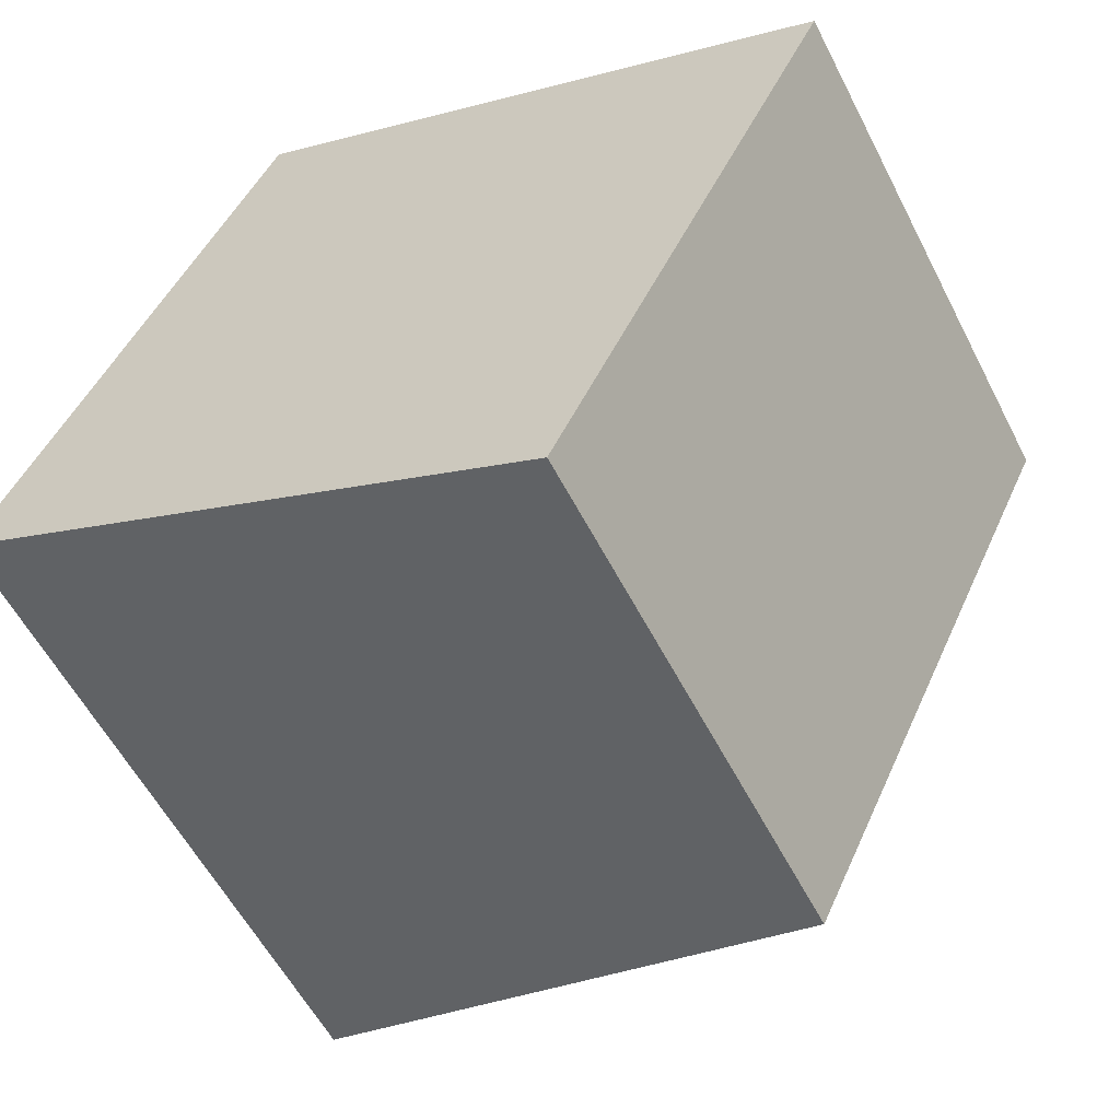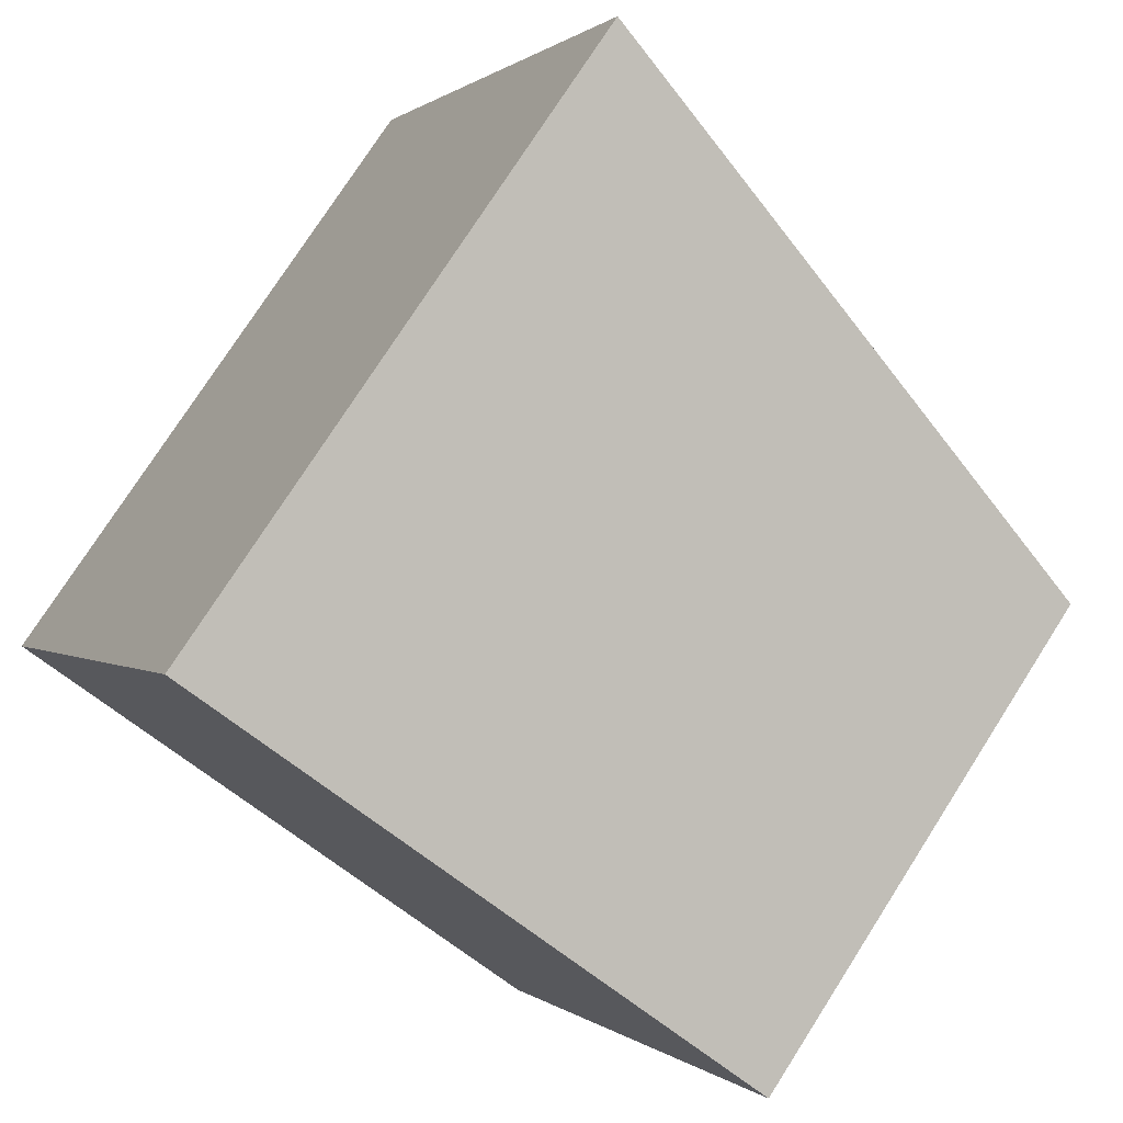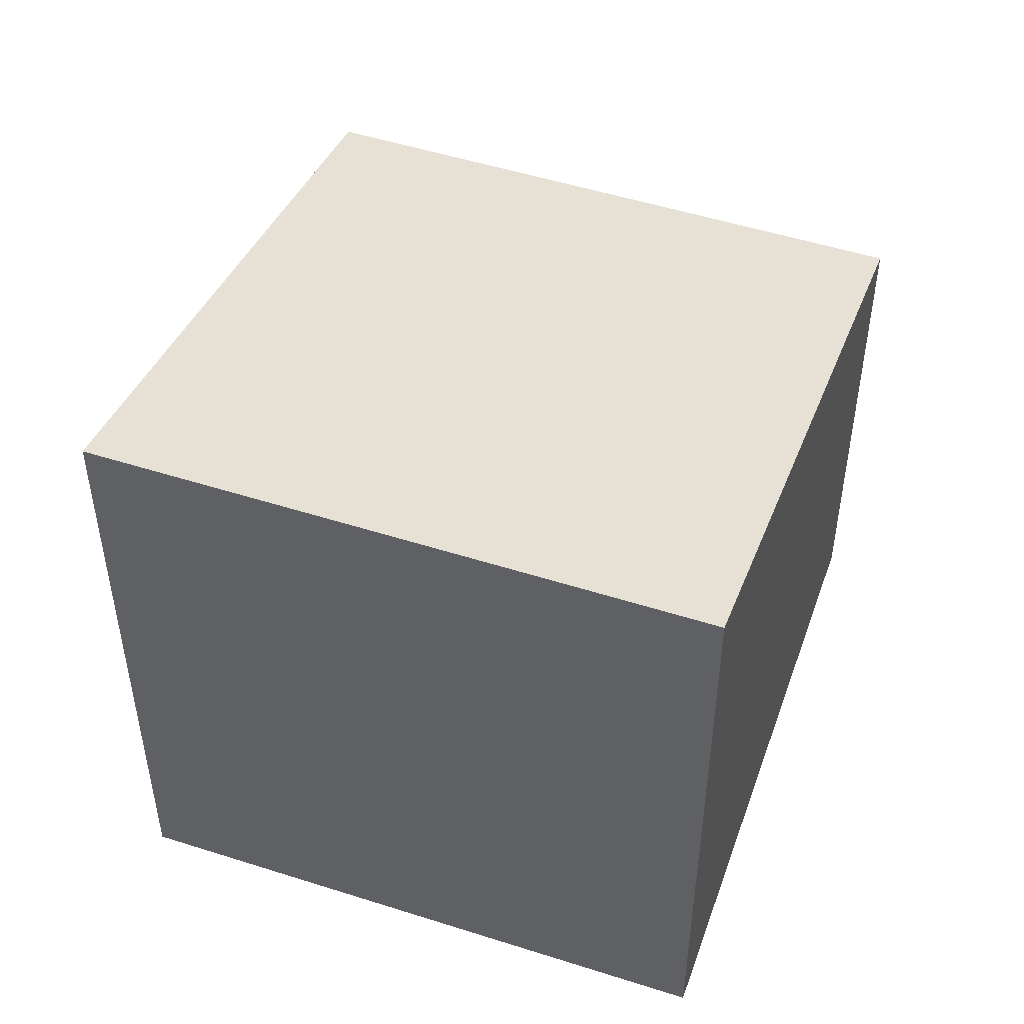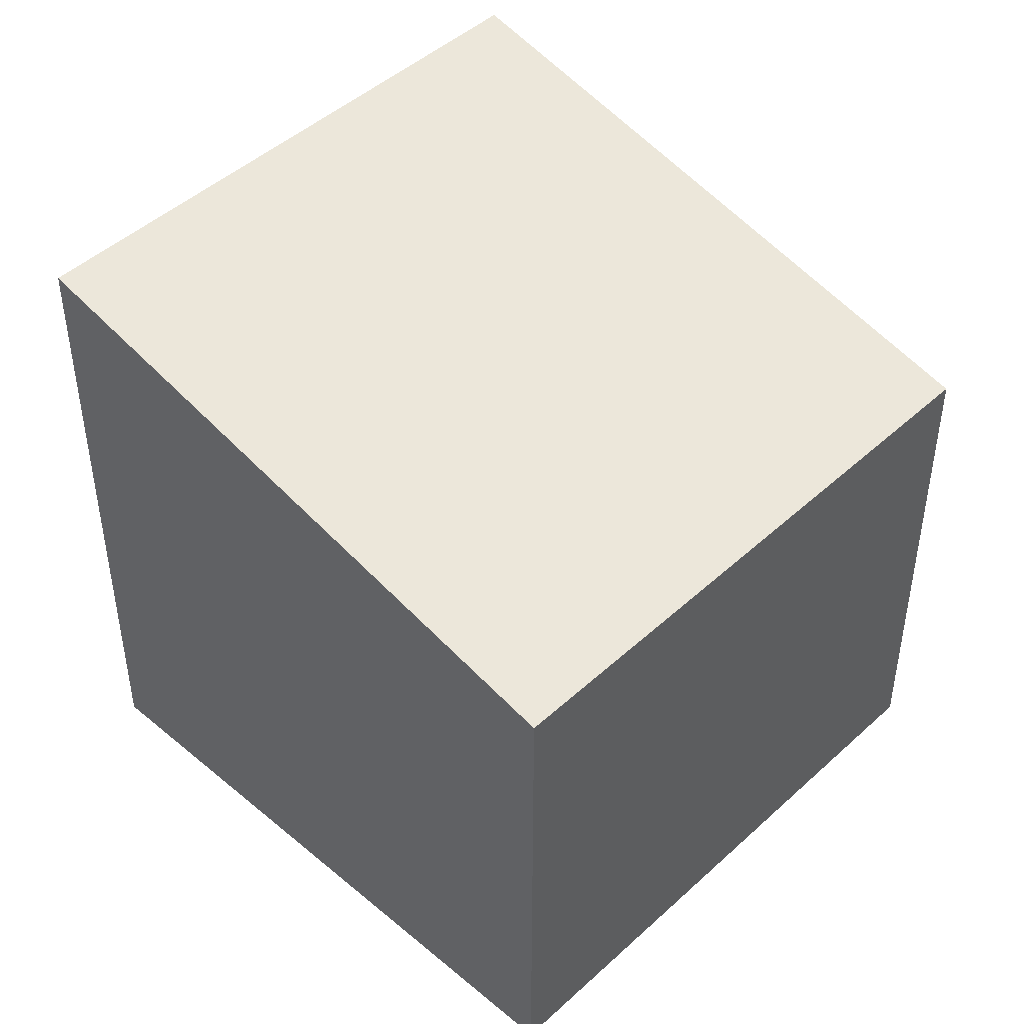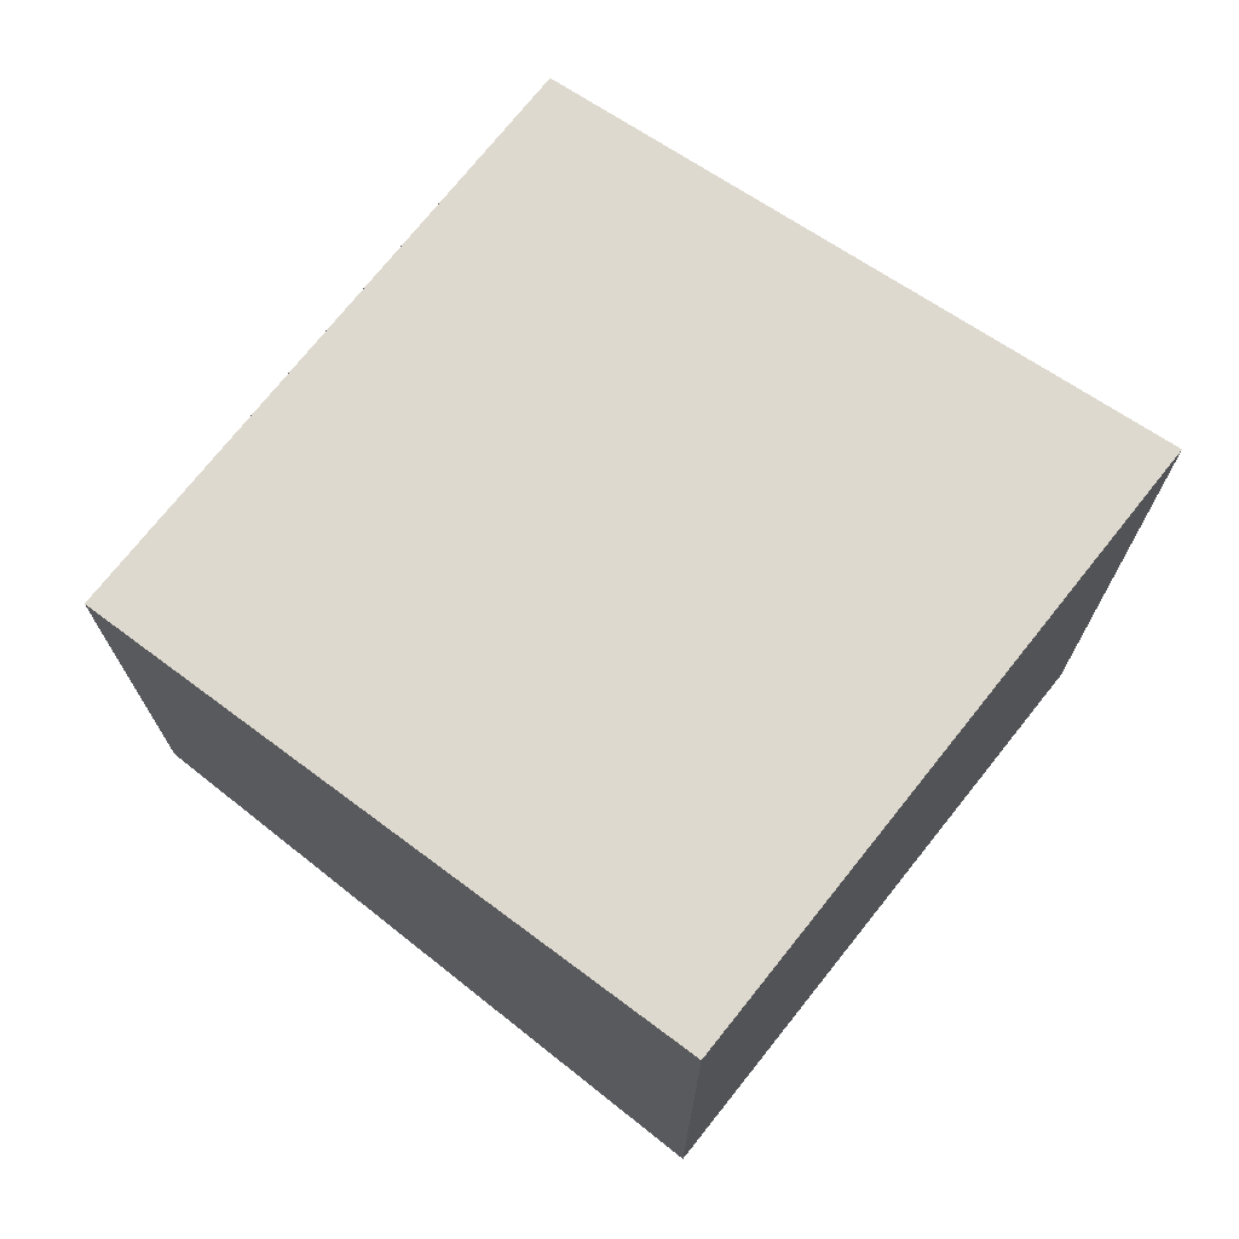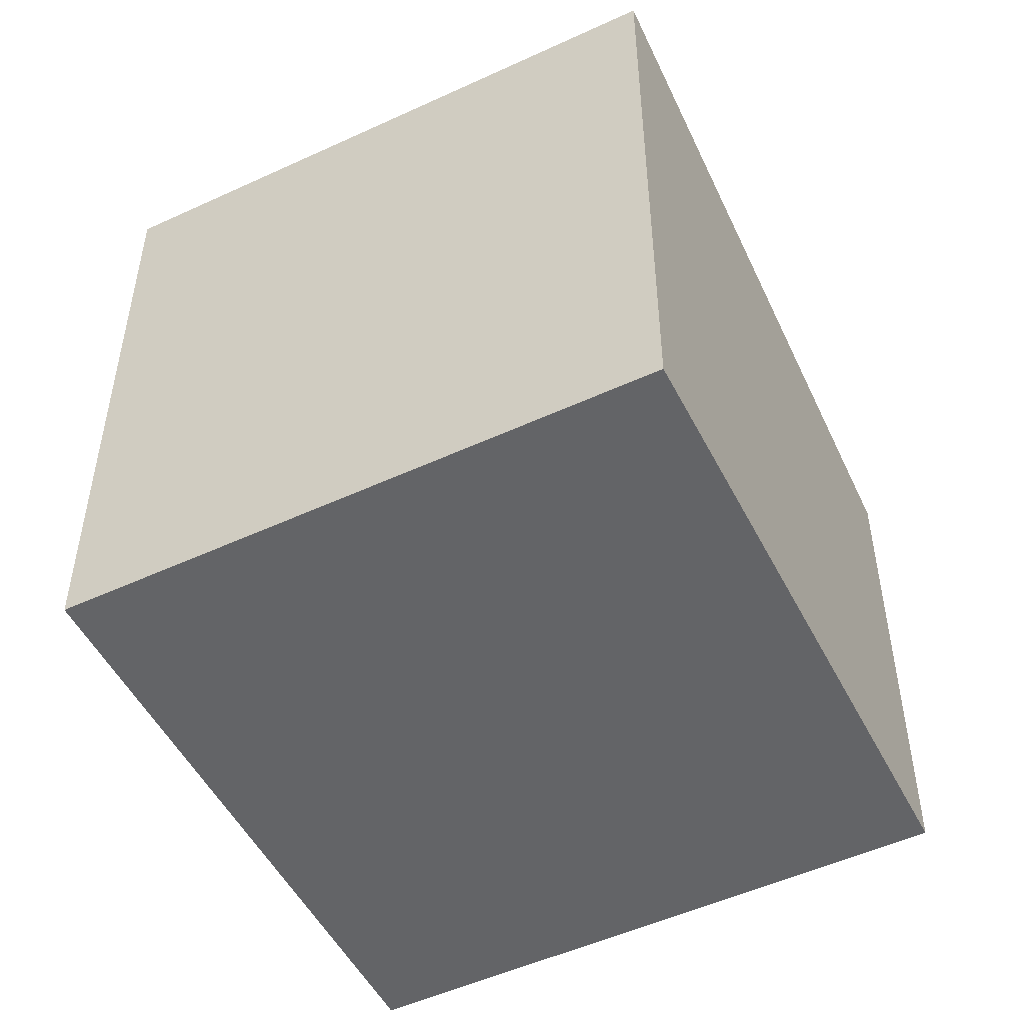
<metadata>
{"format":"obj","ext":"obj","renderer":"f3d","projection":"perspective","resolution":1024,"background":"white","views":[{"elev":-56.6,"azim":26.8,"up":"+Z"},{"elev":76.0,"azim":32.6,"up":"+Z"},{"elev":50.4,"azim":-45.1,"up":"+Y"},{"elev":46.3,"azim":69.4,"up":"+Y"},{"elev":73.4,"azim":-115.9,"up":"+Y"},{"elev":-51.2,"azim":-37.7,"up":"+Y"}]}
</metadata>
<code>
v  13.41 8.177 4.37
v  0 10.54 6.456e-16
v  4.217 10.54 8.802
v  9.198 8.177 -4.432
v  10.66 8.177 -1.383
v  9.354 8.177 -4.107
v  13.41 -2.676e-16 4.37
v  10.66 8.468e-17 -1.383
v  9.198 2.714e-16 -4.432
v  9.354 2.515e-16 -4.107
v  0 0 0
v  4.217 -5.39e-16 8.802
g defaultobject
f 1 2 3
f 2 1 4
f 4 1 5
f 4 5 6
f 7 5 1
f 5 7 6
f 6 7 8
f 6 8 4
f 4 8 9
f 9 8 10
f 4 11 2
f 11 4 9
f 11 3 2
f 3 11 12
f 12 1 3
f 1 12 7
f 10 11 9
f 11 10 8
f 11 8 7
f 11 7 12

</code>
